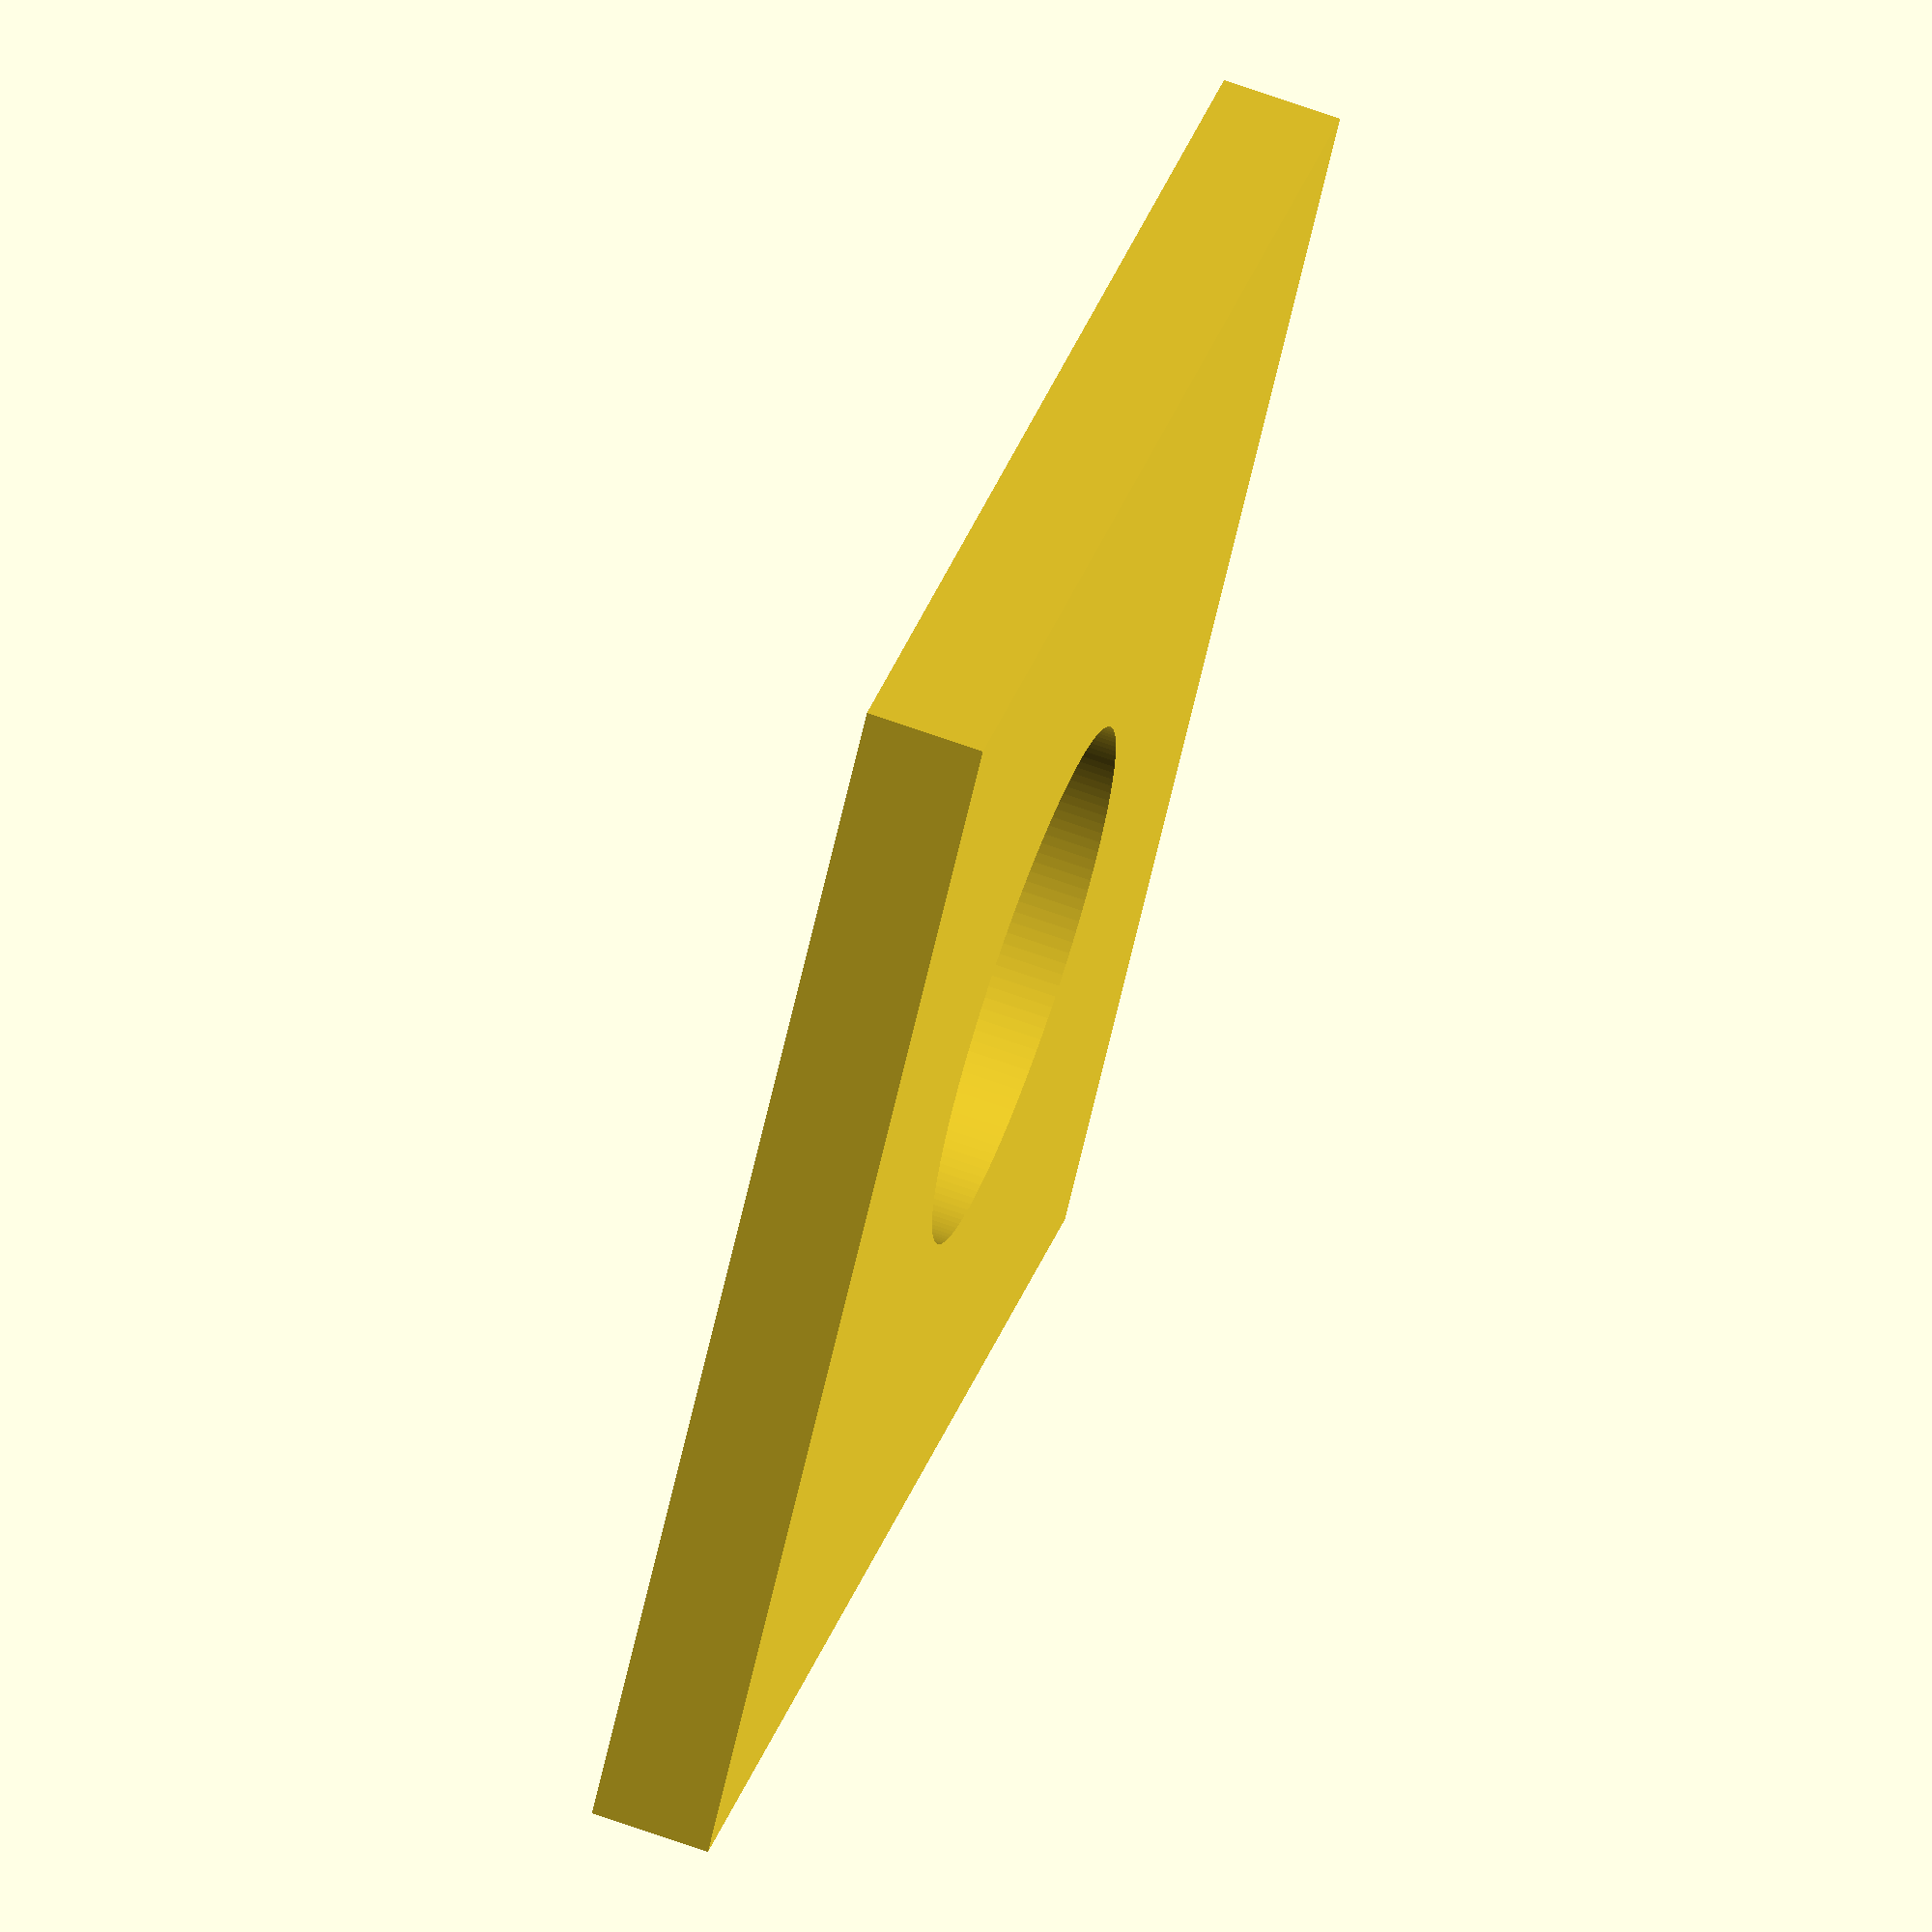
<openscad>
$fn = 150;

difference() {
	translate(v = [-19.0, -19.0, 0]) {
		cube(size = [38.0, 38.0, 3.5]);
	}
	translate(v = [0, 0, 1.0]) {
		cylinder(d = 15.5, h = 3.5);
	}
}

</openscad>
<views>
elev=111.3 azim=127.6 roll=250.3 proj=o view=solid
</views>
